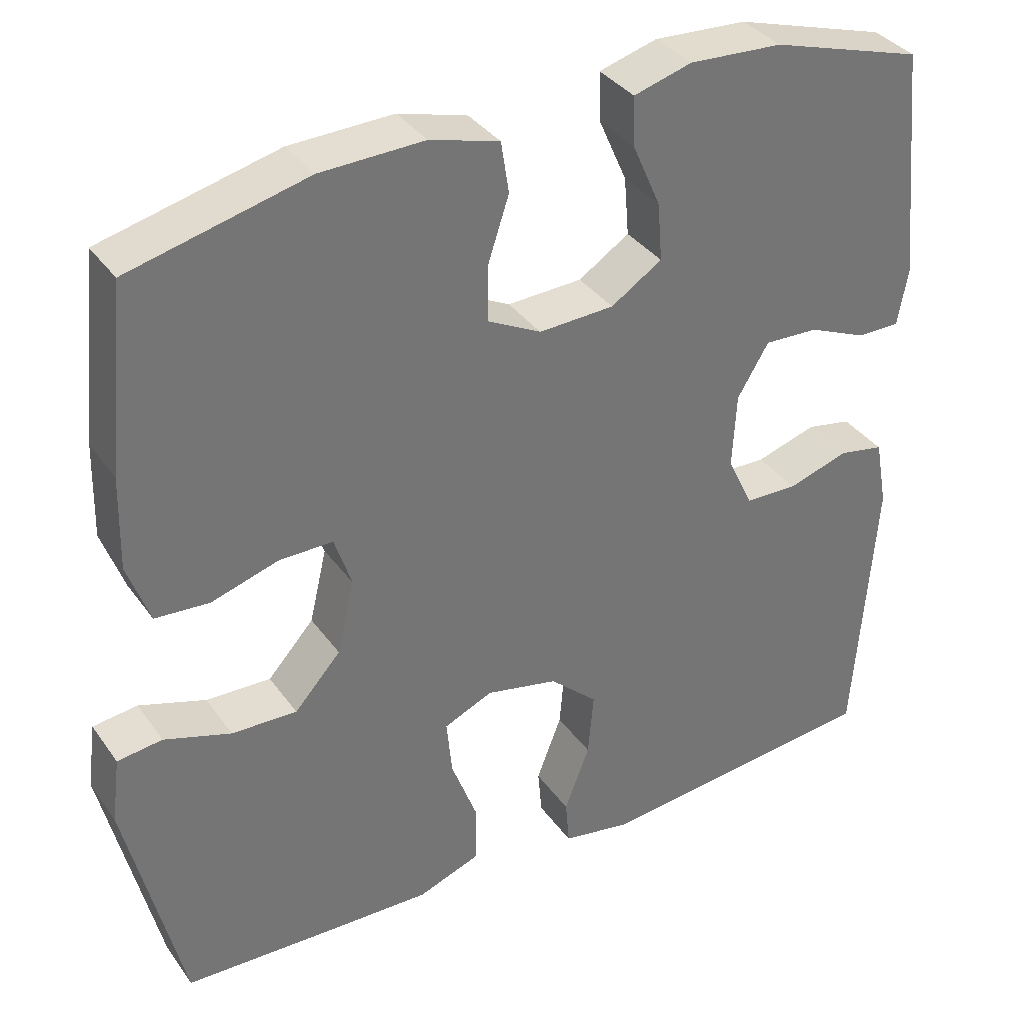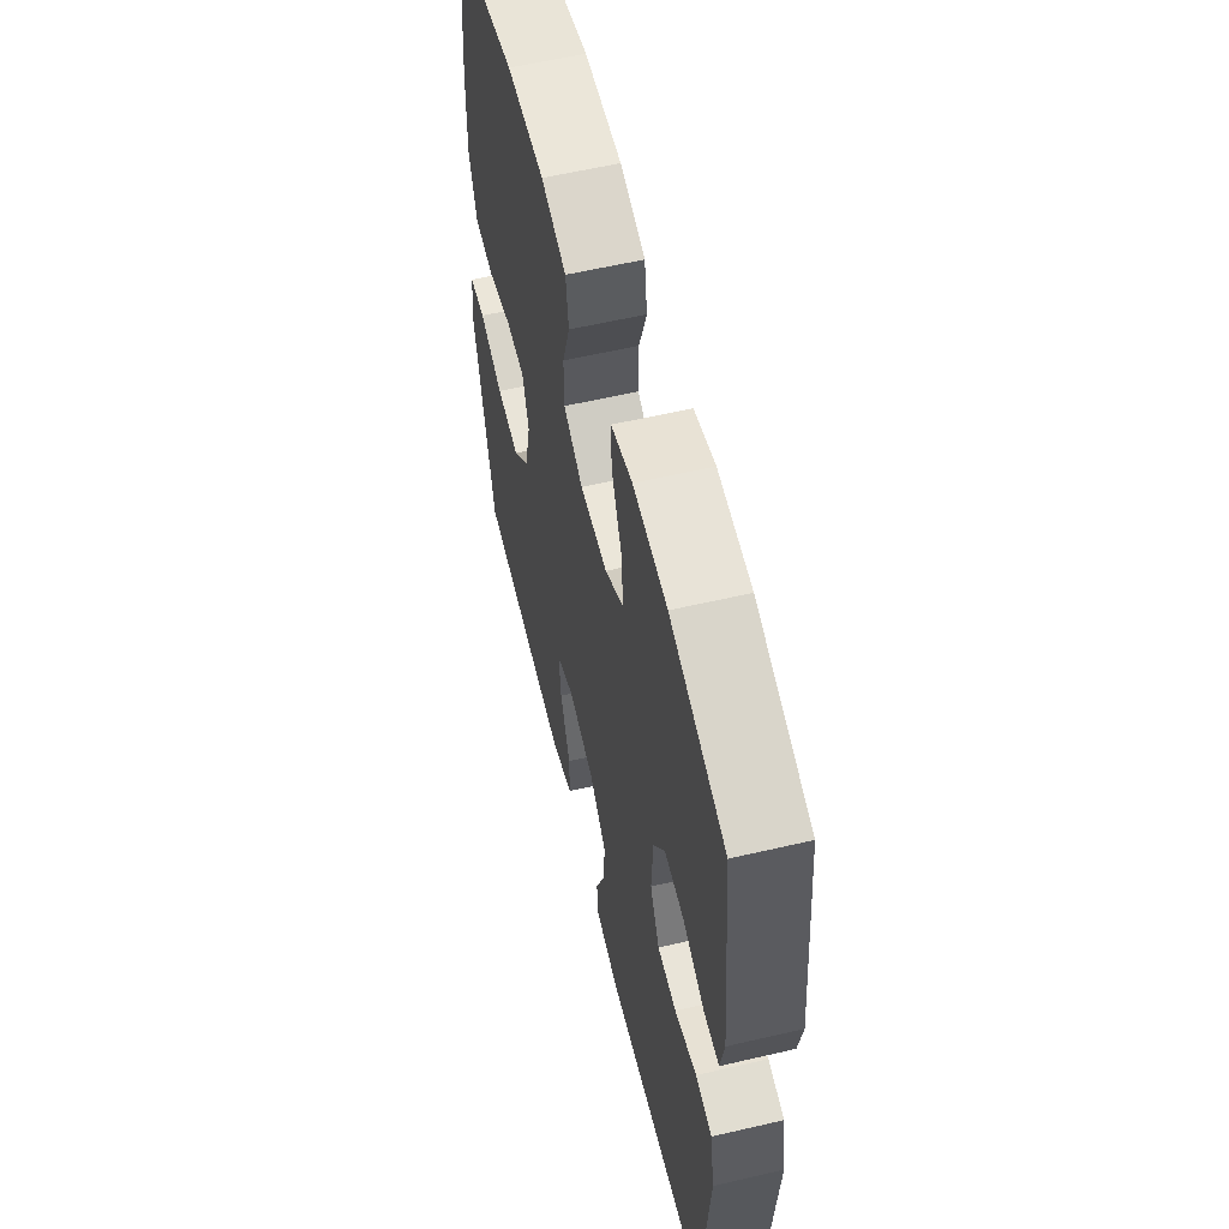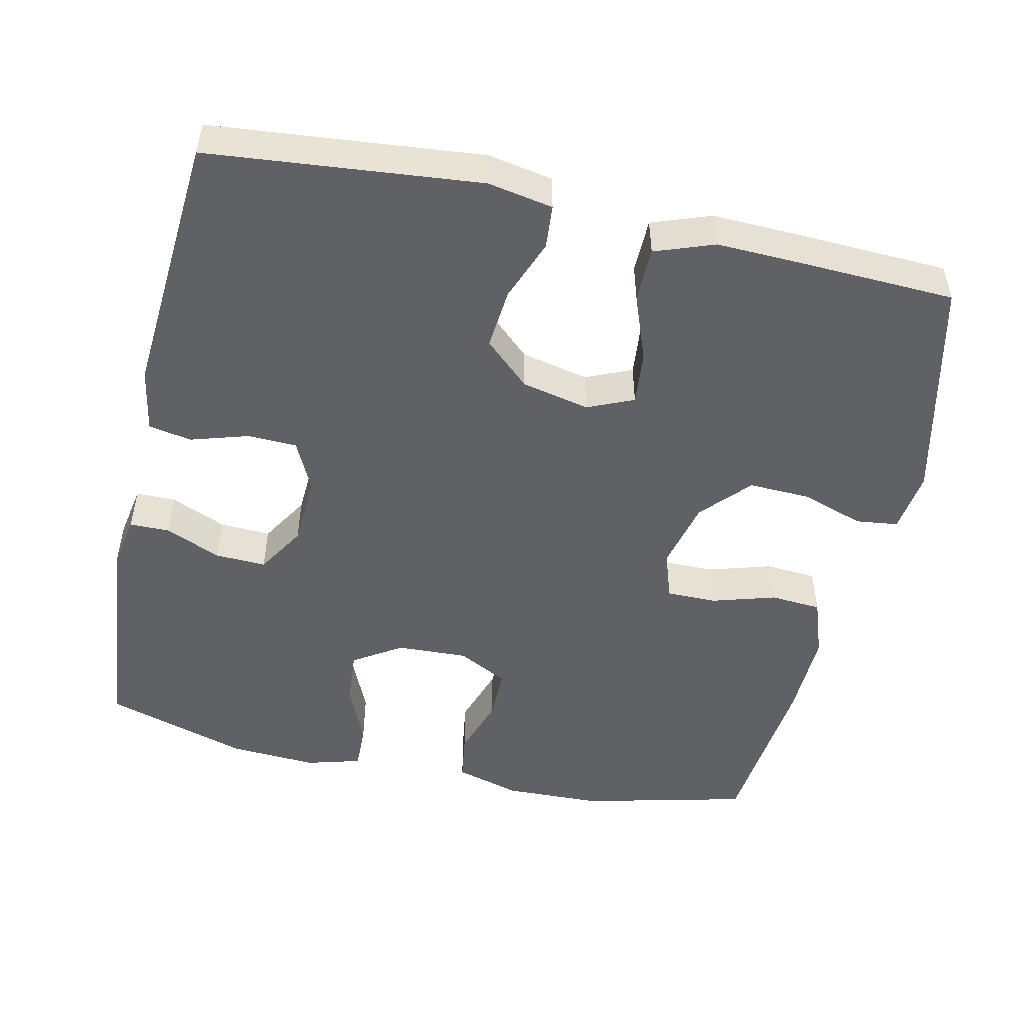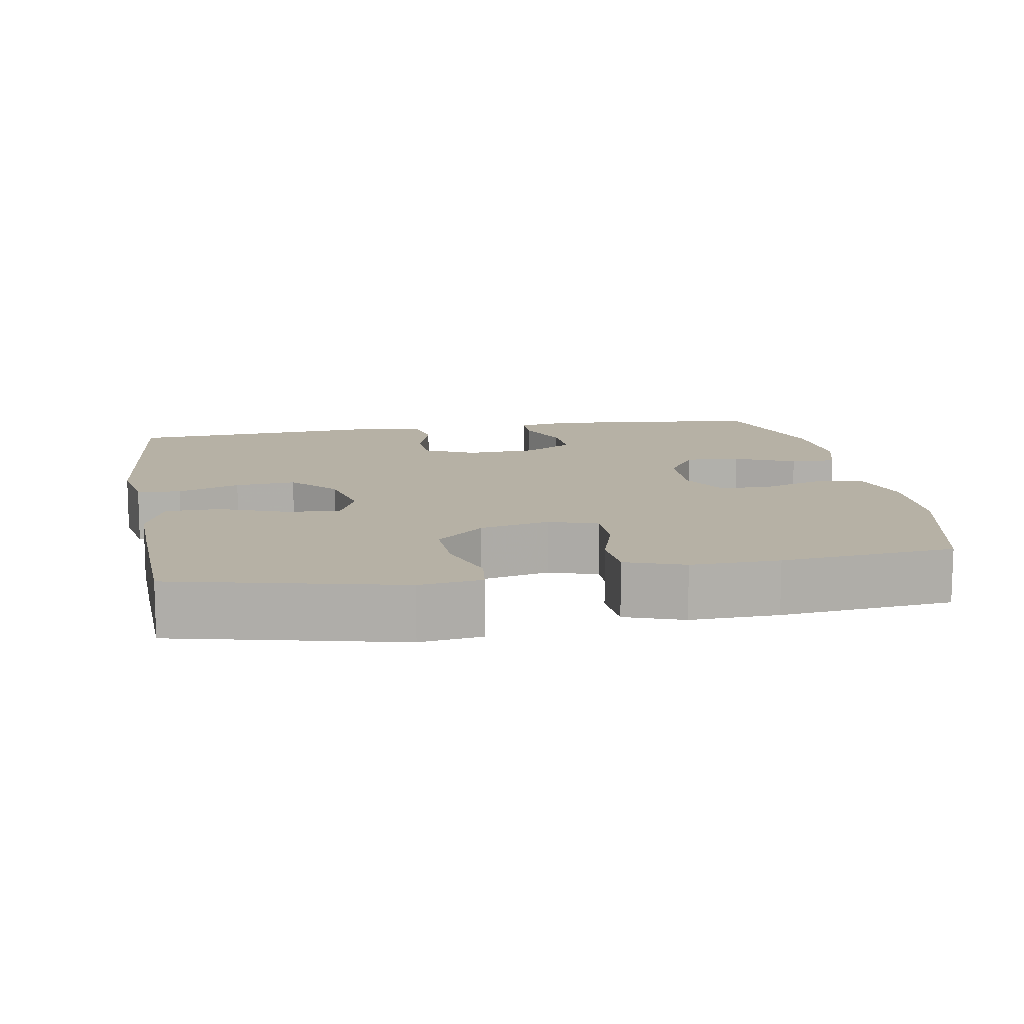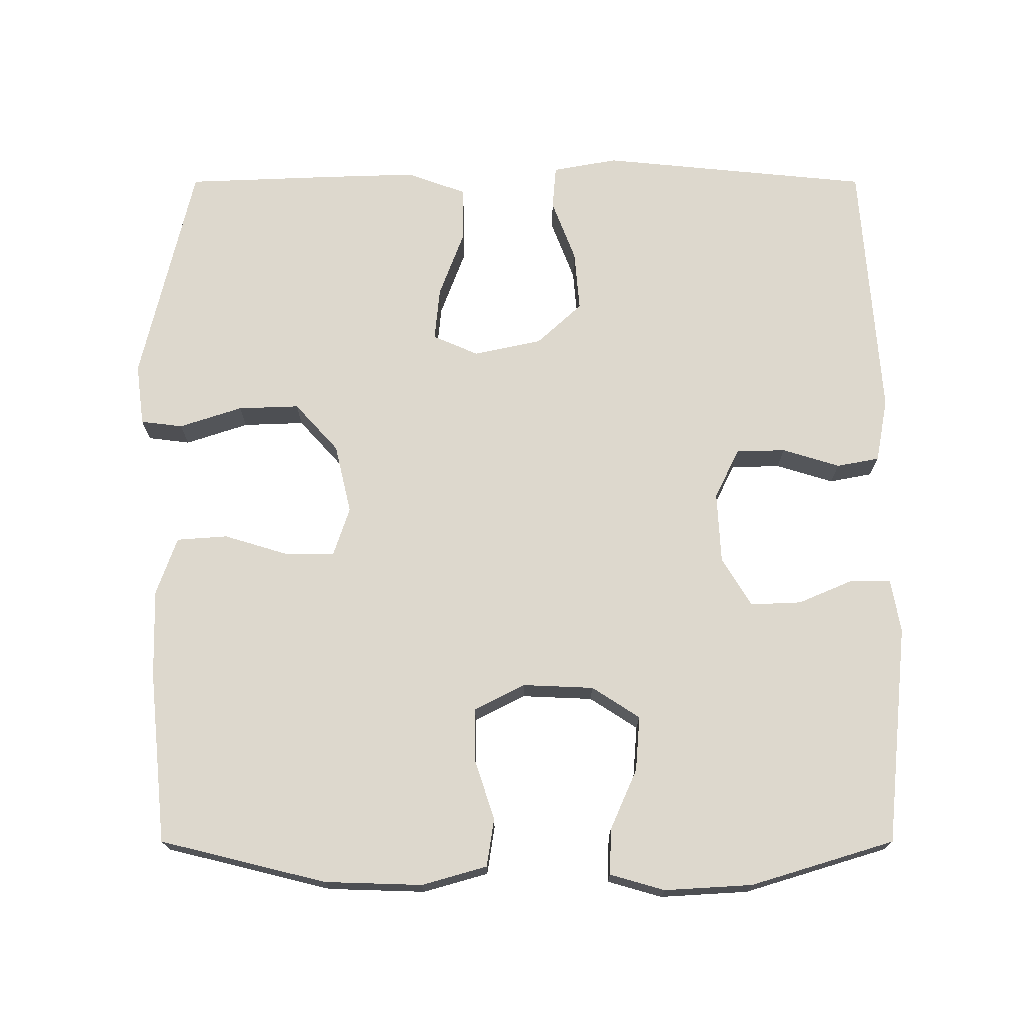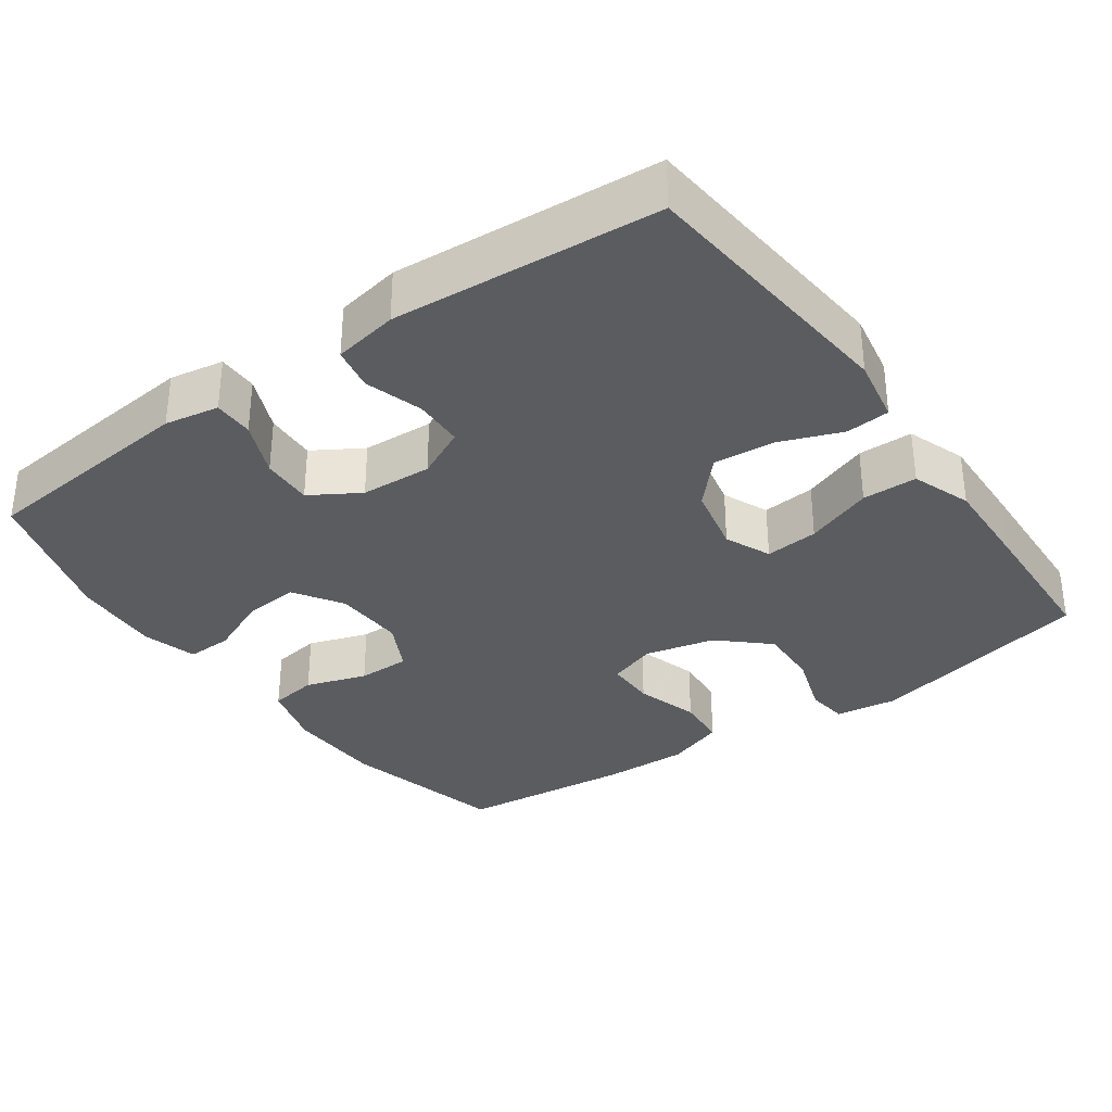
<metadata>
{"format":"obj","ext":"obj","renderer":"f3d","projection":"perspective","resolution":1024,"background":"white","views":[{"elev":35.7,"azim":-30.7,"up":"+Z"},{"elev":58.8,"azim":76.5,"up":"+Z"},{"elev":-50.1,"azim":167.4,"up":"+Y"},{"elev":12.0,"azim":-99.9,"up":"+Y"},{"elev":72.1,"azim":0.0,"up":"+Y"},{"elev":-33.6,"azim":125.3,"up":"+Y"}]}
</metadata>
<code>
v 0.5 0.07 -0.5
v 0.134 0.07 -0.536
v 0.046 0.07 -0.52
v 0.041 0.07 -0.461
v 0.073 0.07 -0.377
v 0.08 0.07 -0.295
v 0.019 0.07 -0.239
v -0.073 0.07 -0.219
v -0.135 0.07 -0.246
v -0.128 0.07 -0.318
v -0.094 0.07 -0.409
v -0.095 0.07 -0.483
v -0.175 0.07 -0.512
v -0.3 0.07 -0.508
v -0.5 0.07 -0.5
v -0.571 0.07 -0.196
v -0.56 0.07 -0.112
v -0.503 0.07 -0.105
v -0.418 0.07 -0.133
v -0.335 0.07 -0.136
v -0.276 0.07 -0.071
v -0.254 0.07 0.023
v -0.276 0.07 0.089
v -0.344 0.07 0.089
v -0.43 0.07 0.063
v -0.499 0.07 0.068
v -0.527 0.07 0.147
v -0.524 0.07 0.266
v -0.5 0.07 0.5
v -0.275 0.07 0.555
v -0.143 0.07 0.559
v -0.055 0.07 0.534
v -0.045 0.07 0.469
v -0.072 0.07 0.387
v -0.072 0.07 0.316
v -0.004 0.07 0.281
v 0.092 0.07 0.285
v 0.157 0.07 0.327
v 0.151 0.07 0.401
v 0.115 0.07 0.483
v 0.113 0.07 0.545
v 0.187 0.07 0.566
v 0.306 0.07 0.559
v 0.5 0.07 0.5
v 0.53 0.07 0.202
v 0.517 0.07 0.129
v 0.463 0.07 0.129
v 0.388 0.07 0.161
v 0.319 0.07 0.164
v 0.279 0.07 0.098
v 0.274 0.07 0.002
v 0.307 0.07 -0.066
v 0.374 0.07 -0.068
v 0.452 0.07 -0.044
v 0.51 0.07 -0.055
v 0.526 0.07 -0.142
v 0.5 0 -0.5
v 0.134 0 -0.536
v 0.046 0 -0.52
v 0.041 0 -0.461
v 0.073 0 -0.377
v 0.08 0 -0.295
v 0.019 0 -0.239
v -0.073 0 -0.219
v -0.135 0 -0.246
v -0.128 0 -0.318
v -0.094 0 -0.409
v -0.095 0 -0.483
v -0.175 0 -0.512
v -0.3 0 -0.508
v -0.5 0 -0.5
v -0.571 0 -0.196
v -0.56 0 -0.112
v -0.503 0 -0.105
v -0.418 0 -0.133
v -0.335 0 -0.136
v -0.276 0 -0.071
v -0.254 0 0.023
v -0.276 0 0.089
v -0.344 0 0.089
v -0.43 0 0.063
v -0.499 0 0.068
v -0.527 0 0.147
v -0.524 0 0.266
v -0.5 0 0.5
v -0.275 0 0.555
v -0.143 0 0.559
v -0.055 0 0.534
v -0.045 0 0.469
v -0.072 0 0.387
v -0.072 0 0.316
v -0.004 0 0.281
v 0.092 0 0.285
v 0.157 0 0.327
v 0.151 0 0.401
v 0.115 0 0.483
v 0.113 0 0.545
v 0.187 0 0.566
v 0.306 0 0.559
v 0.5 0 0.5
v 0.53 0 0.202
v 0.517 0 0.129
v 0.463 0 0.129
v 0.388 0 0.161
v 0.319 0 0.164
v 0.279 0 0.098
v 0.274 0 0.002
v 0.307 0 -0.066
v 0.374 0 -0.068
v 0.452 0 -0.044
v 0.51 0 -0.055
v 0.526 0 -0.142
f 3 4 5
f 2 3 5
f 1 2 5
f 56 1 5
f 55 56 5
f 54 55 5
f 53 54 5
f 52 53 5 6
f 51 52 6 7
f 50 51 7 8
f 49 50 8 9
f 46 47 48
f 45 46 48
f 44 45 48
f 43 44 48
f 42 43 48
f 41 42 48
f 40 41 48
f 39 40 48
f 38 39 48 49
f 37 38 49 9
f 32 33 34
f 31 32 34
f 30 31 34
f 29 30 34
f 28 29 34
f 27 28 34
f 26 27 34
f 25 26 34
f 24 25 34
f 23 24 34 35
f 22 23 35 36
f 17 18 19
f 16 17 19
f 15 16 19
f 14 15 19
f 13 14 19
f 12 13 19
f 11 12 19
f 10 11 19
f 9 10 19 20
f 36 37 9
f 22 36 9
f 21 22 9
f 9 20 21
f 61 60 59
f 61 59 58
f 61 58 57
f 61 57 112
f 61 112 111
f 61 111 110
f 61 110 109
f 62 61 109 108
f 63 62 108 107
f 64 63 107 106
f 65 64 106 105
f 104 103 102
f 104 102 101
f 104 101 100
f 104 100 99
f 104 99 98
f 104 98 97
f 104 97 96
f 104 96 95
f 105 104 95 94
f 65 105 94 93
f 90 89 88
f 90 88 87
f 90 87 86
f 90 86 85
f 90 85 84
f 90 84 83
f 90 83 82
f 90 82 81
f 90 81 80
f 91 90 80 79
f 92 91 79 78
f 75 74 73
f 75 73 72
f 75 72 71
f 75 71 70
f 75 70 69
f 75 69 68
f 75 68 67
f 75 67 66
f 76 75 66 65
f 65 93 92
f 65 92 78
f 65 78 77
f 77 76 65
f 1 57 58 2
f 2 58 59 3
f 3 59 60 4
f 4 60 61 5
f 5 61 62 6
f 6 62 63 7
f 7 63 64 8
f 8 64 65 9
f 9 65 66 10
f 10 66 67 11
f 11 67 68 12
f 12 68 69 13
f 13 69 70 14
f 14 70 71 15
f 15 71 72 16
f 16 72 73 17
f 17 73 74 18
f 18 74 75 19
f 19 75 76 20
f 20 76 77 21
f 21 77 78 22
f 22 78 79 23
f 23 79 80 24
f 24 80 81 25
f 25 81 82 26
f 26 82 83 27
f 27 83 84 28
f 28 84 85 29
f 29 85 86 30
f 30 86 87 31
f 31 87 88 32
f 32 88 89 33
f 33 89 90 34
f 34 90 91 35
f 35 91 92 36
f 36 92 93 37
f 37 93 94 38
f 38 94 95 39
f 39 95 96 40
f 40 96 97 41
f 41 97 98 42
f 42 98 99 43
f 43 99 100 44
f 44 100 101 45
f 45 101 102 46
f 46 102 103 47
f 47 103 104 48
f 48 104 105 49
f 49 105 106 50
f 50 106 107 51
f 51 107 108 52
f 52 108 109 53
f 53 109 110 54
f 54 110 111 55
f 55 111 112 56
f 56 112 57 1

</code>
